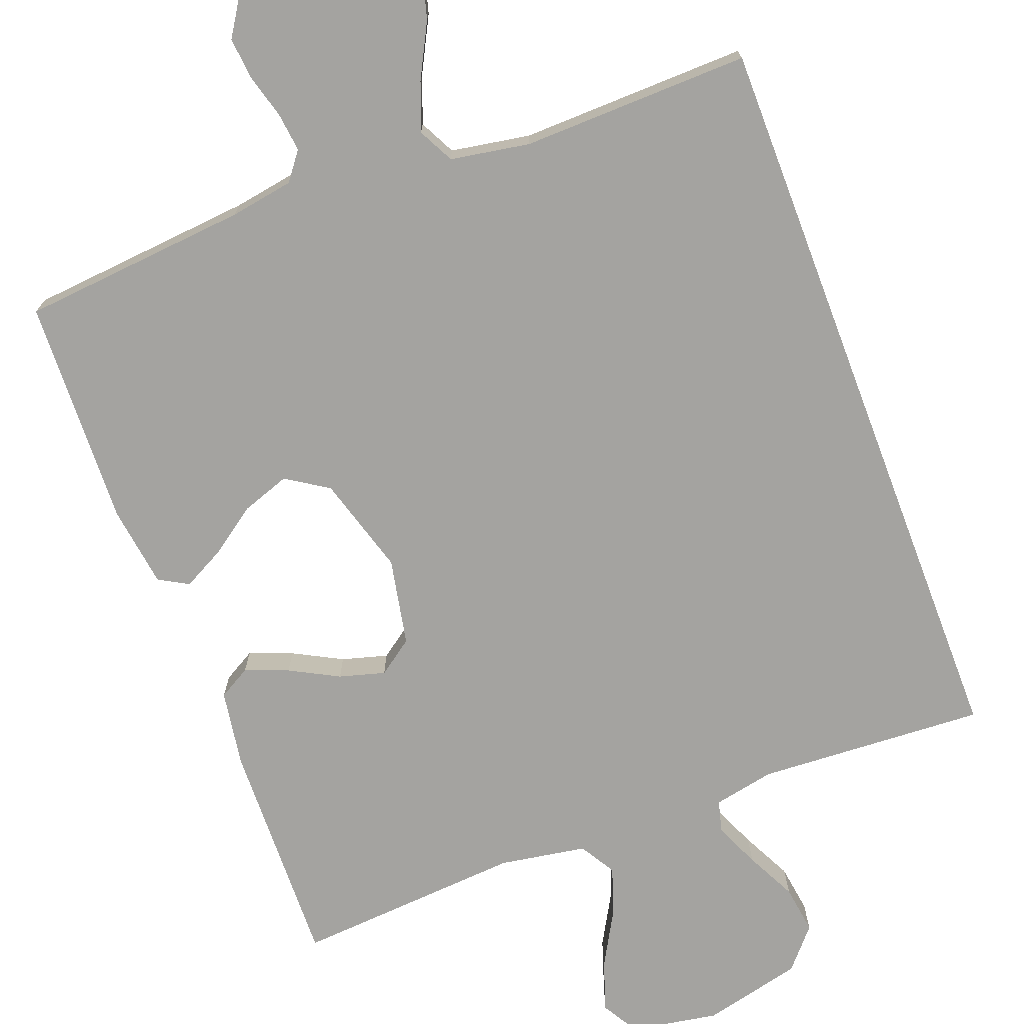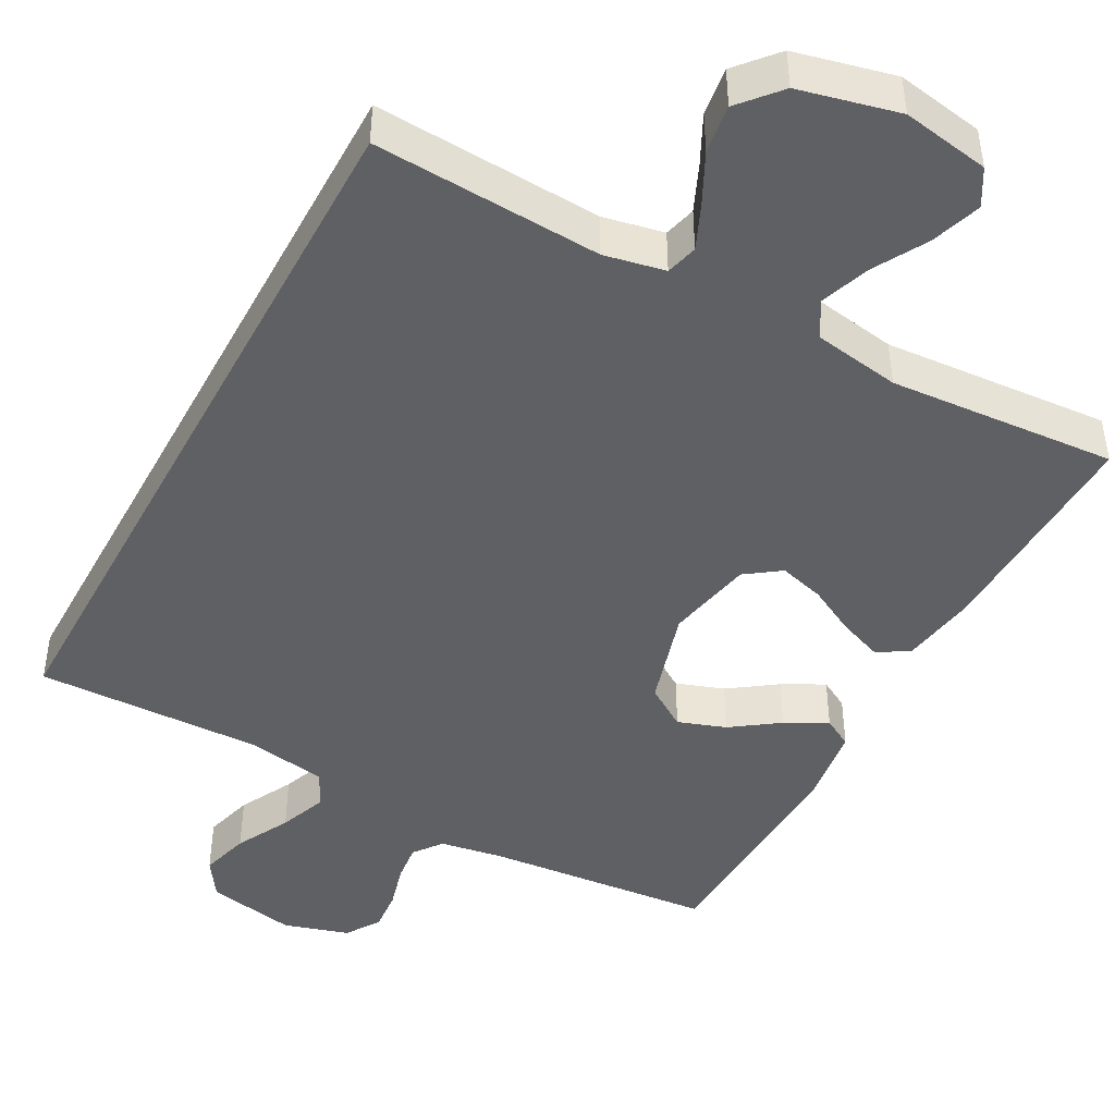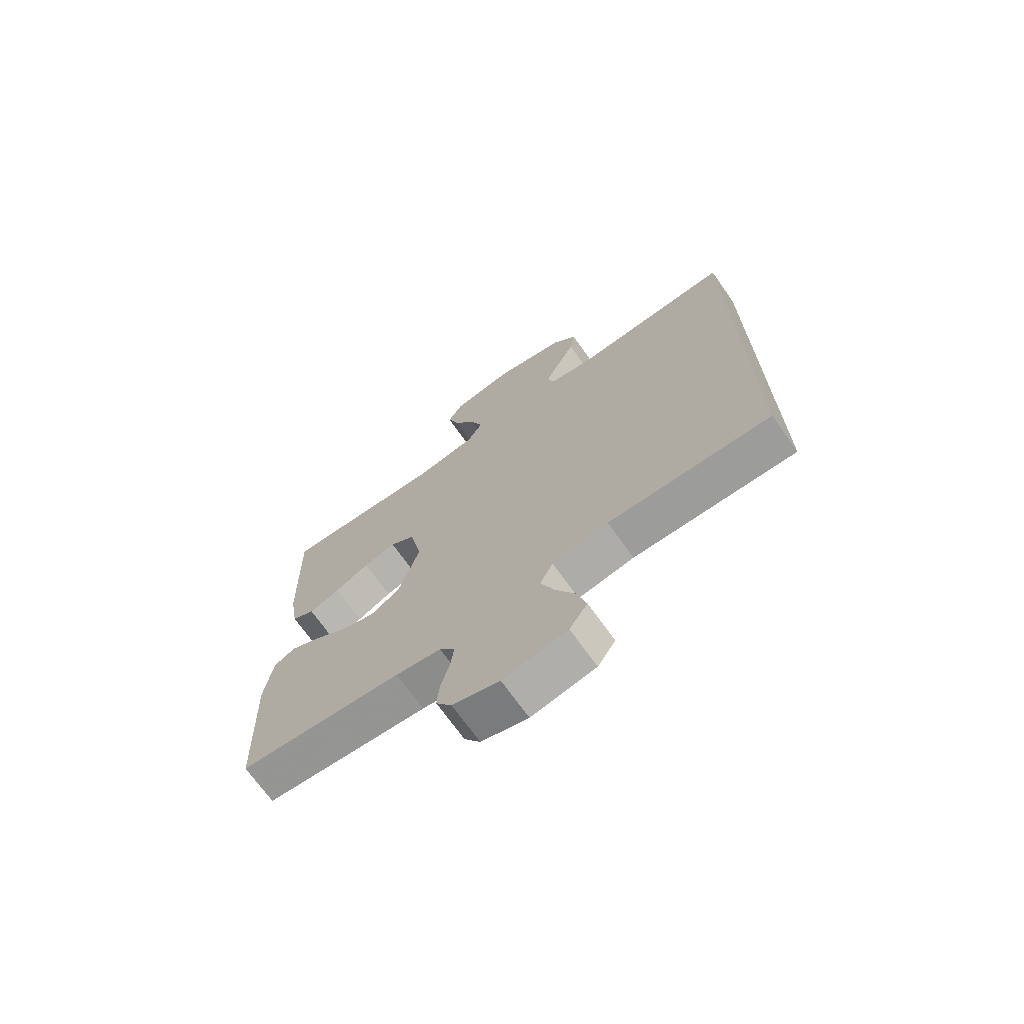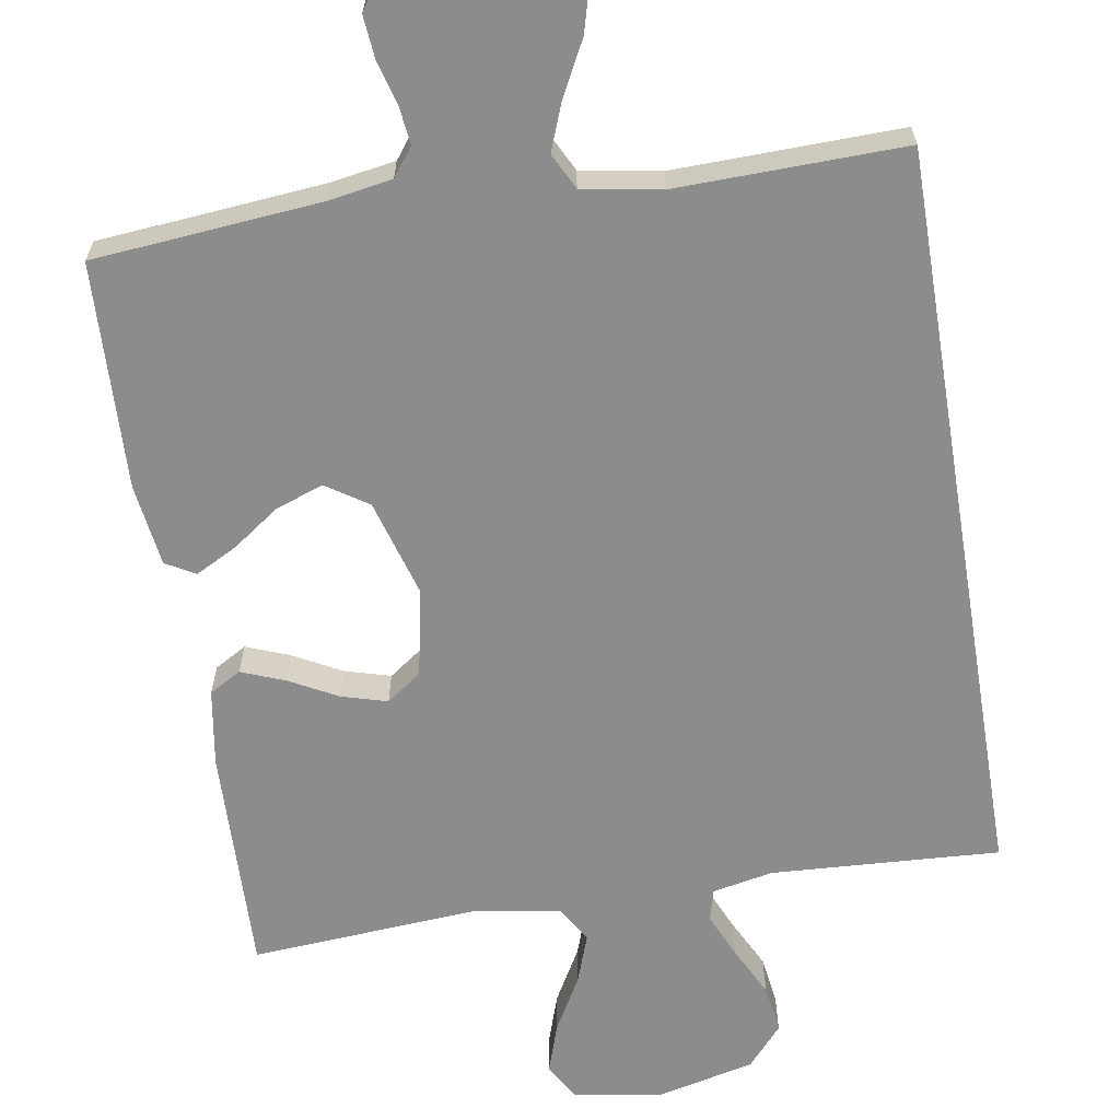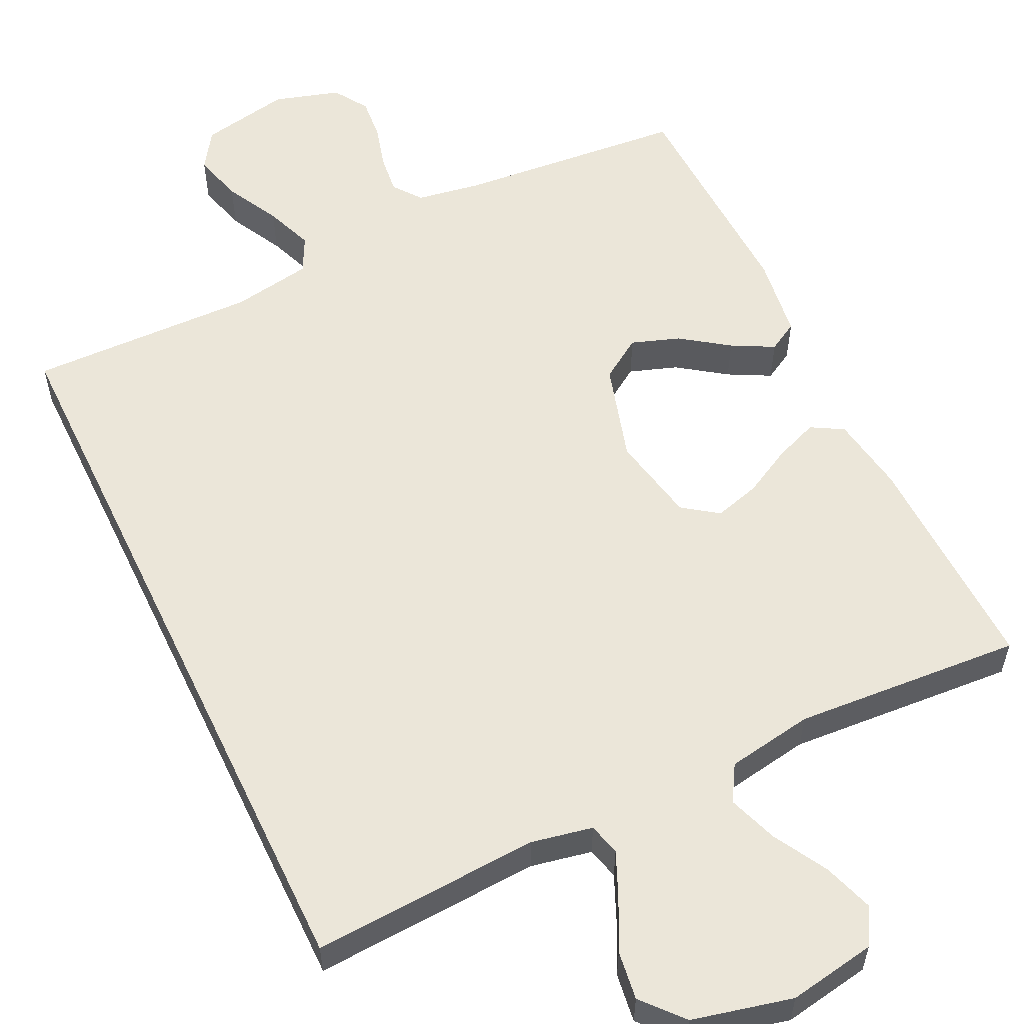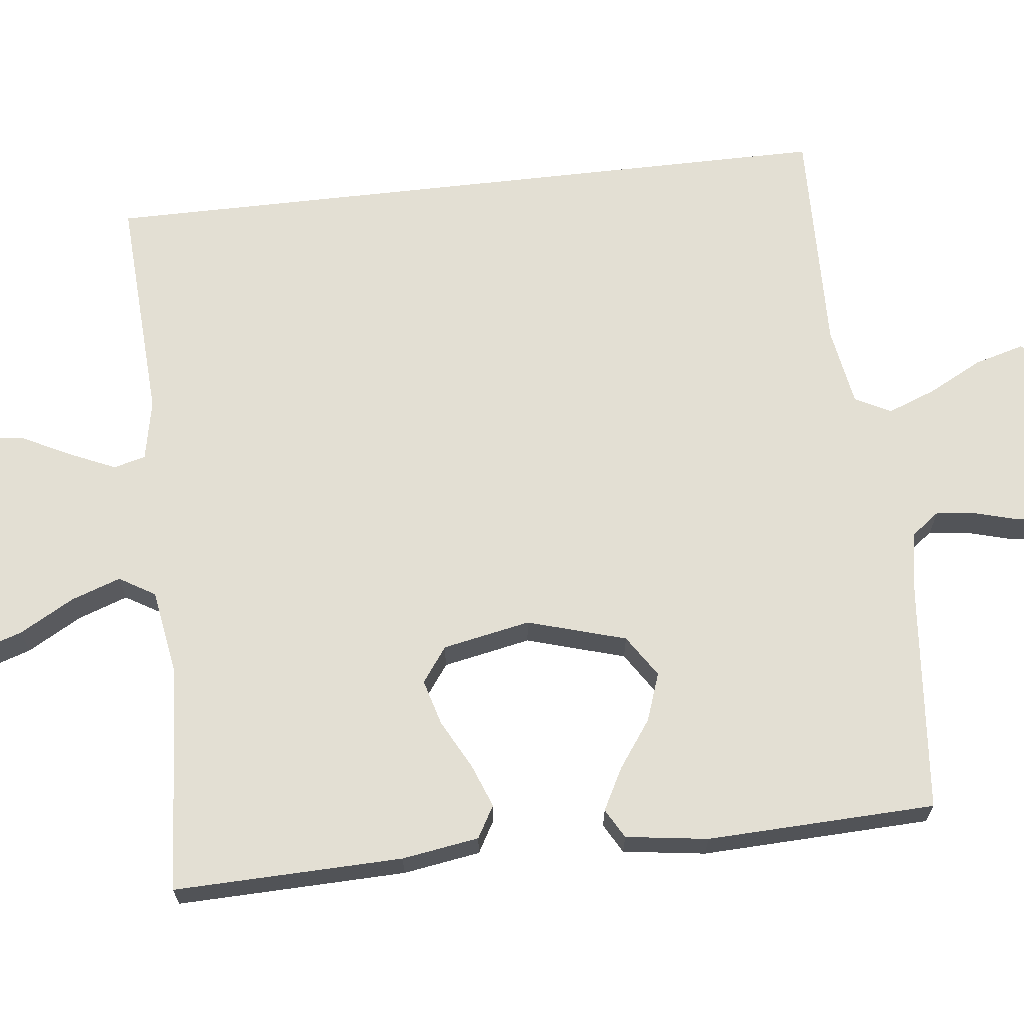
<metadata>
{"format":"obj","ext":"obj","renderer":"f3d","projection":"perspective","resolution":1024,"background":"white","views":[{"elev":-72.9,"azim":-159.2,"up":"+Y"},{"elev":-45.1,"azim":-28.4,"up":"+Y"},{"elev":-70.9,"azim":-144.6,"up":"+Z"},{"elev":-64.3,"azim":-170.7,"up":"+Y"},{"elev":56.8,"azim":-25.7,"up":"+Y"},{"elev":66.9,"azim":83.5,"up":"+Y"}]}
</metadata>
<code>
v 0.5 0.07 0.5
v 0.492 0.07 0.2
v 0.476 0.07 0.099
v 0.434 0.07 0.075
v 0.377 0.07 0.097
v 0.313 0.07 0.131
v 0.253 0.07 0.148
v 0.207 0.07 0.115
v 0.184 0.07 0
v 0.222 0.07 -0.129
v 0.277 0.07 -0.165
v 0.34 0.07 -0.143
v 0.402 0.07 -0.099
v 0.457 0.07 -0.07
v 0.496 0.07 -0.092
v 0.511 0.07 -0.2
v 0.5 0.07 -0.5
v 0.2 0.07 -0.527
v 0.116 0.07 -0.541
v 0.088 0.07 -0.578
v 0.094 0.07 -0.629
v 0.11 0.07 -0.687
v 0.115 0.07 -0.742
v 0.086 0.07 -0.787
v 0 0.07 -0.813
v -0.118 0.07 -0.79
v -0.151 0.07 -0.74
v -0.133 0.07 -0.675
v -0.096 0.07 -0.604
v -0.072 0.07 -0.541
v -0.096 0.07 -0.494
v -0.2 0.07 -0.476
v -0.5 0.07 -0.483
v -0.5 0.07 0.501
v -0.2 0.07 0.484
v -0.12 0.07 0.5
v -0.109 0.07 0.542
v -0.135 0.07 0.601
v -0.168 0.07 0.667
v -0.177 0.07 0.731
v -0.131 0.07 0.784
v 0 0.07 0.815
v 0.115 0.07 0.795
v 0.143 0.07 0.747
v 0.121 0.07 0.681
v 0.081 0.07 0.61
v 0.058 0.07 0.545
v 0.086 0.07 0.498
v 0.2 0.07 0.479
v 0.5 0 0.5
v 0.492 0 0.2
v 0.476 0 0.099
v 0.434 0 0.075
v 0.377 0 0.097
v 0.313 0 0.131
v 0.253 0 0.148
v 0.207 0 0.115
v 0.184 0 0
v 0.222 0 -0.129
v 0.277 0 -0.165
v 0.34 0 -0.143
v 0.402 0 -0.099
v 0.457 0 -0.07
v 0.496 0 -0.092
v 0.511 0 -0.2
v 0.5 0 -0.5
v 0.2 0 -0.527
v 0.116 0 -0.541
v 0.088 0 -0.578
v 0.094 0 -0.629
v 0.11 0 -0.687
v 0.115 0 -0.742
v 0.086 0 -0.787
v 0 0 -0.813
v -0.118 0 -0.79
v -0.151 0 -0.74
v -0.133 0 -0.675
v -0.096 0 -0.604
v -0.072 0 -0.541
v -0.096 0 -0.494
v -0.2 0 -0.476
v -0.5 0 -0.483
v -0.5 0 0.501
v -0.2 0 0.484
v -0.12 0 0.5
v -0.109 0 0.542
v -0.135 0 0.601
v -0.168 0 0.667
v -0.177 0 0.731
v -0.131 0 0.784
v 0 0 0.815
v 0.115 0 0.795
v 0.143 0 0.747
v 0.121 0 0.681
v 0.081 0 0.61
v 0.058 0 0.545
v 0.086 0 0.498
v 0.2 0 0.479
f 43 44 45 46
f 43 46 47
f 42 43 47
f 41 42 47
f 38 39 40 41
f 37 38 41 47
f 36 37 47 48
f 32 33 34 35
f 31 32 35 36
f 30 31 36 48
f 26 27 28 29
f 26 29 30
f 25 26 30
f 21 22 23 24
f 20 21 24 25
f 15 16 17 18
f 15 18 19
f 12 13 14 15
f 11 12 15 19
f 10 11 19 20
f 3 4 5 6
f 3 6 7
f 49 1 2 3
f 49 3 7
f 48 49 7 8
f 30 48 8 9
f 20 25 30
f 9 10 20 30
f 95 94 93 92
f 96 95 92
f 96 92 91
f 96 91 90
f 90 89 88 87
f 96 90 87 86
f 97 96 86 85
f 84 83 82 81
f 85 84 81 80
f 97 85 80 79
f 78 77 76 75
f 79 78 75
f 79 75 74
f 73 72 71 70
f 74 73 70 69
f 67 66 65 64
f 68 67 64
f 64 63 62 61
f 68 64 61 60
f 69 68 60 59
f 55 54 53 52
f 56 55 52
f 52 51 50 98
f 56 52 98
f 57 56 98 97
f 58 57 97 79
f 79 74 69
f 79 69 59 58
f 1 50 51 2
f 2 51 52 3
f 3 52 53 4
f 4 53 54 5
f 5 54 55 6
f 6 55 56 7
f 7 56 57 8
f 8 57 58 9
f 9 58 59 10
f 10 59 60 11
f 11 60 61 12
f 12 61 62 13
f 13 62 63 14
f 14 63 64 15
f 15 64 65 16
f 16 65 66 17
f 17 66 67 18
f 18 67 68 19
f 19 68 69 20
f 20 69 70 21
f 21 70 71 22
f 22 71 72 23
f 23 72 73 24
f 24 73 74 25
f 25 74 75 26
f 26 75 76 27
f 27 76 77 28
f 28 77 78 29
f 29 78 79 30
f 30 79 80 31
f 31 80 81 32
f 32 81 82 33
f 33 82 83 34
f 34 83 84 35
f 35 84 85 36
f 36 85 86 37
f 37 86 87 38
f 38 87 88 39
f 39 88 89 40
f 40 89 90 41
f 41 90 91 42
f 42 91 92 43
f 43 92 93 44
f 44 93 94 45
f 45 94 95 46
f 46 95 96 47
f 47 96 97 48
f 48 97 98 49
f 49 98 50 1

</code>
